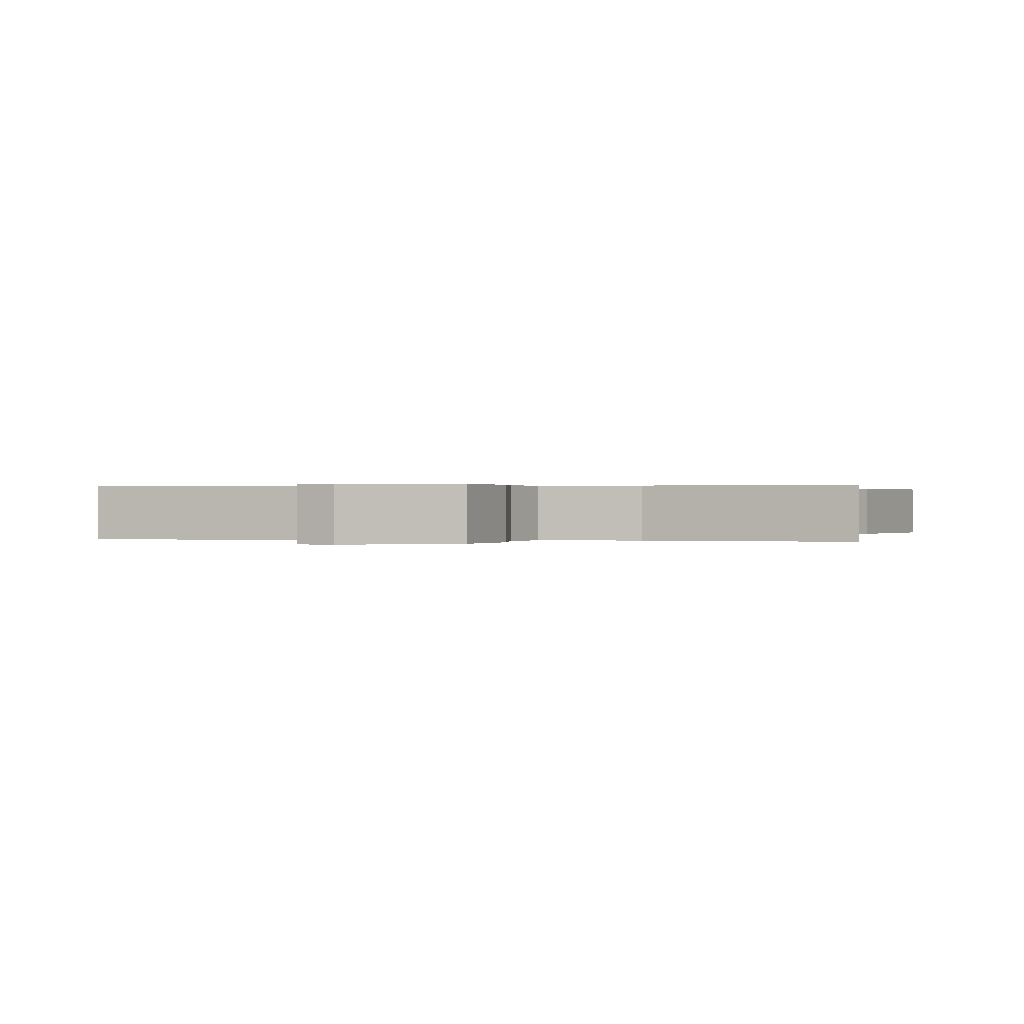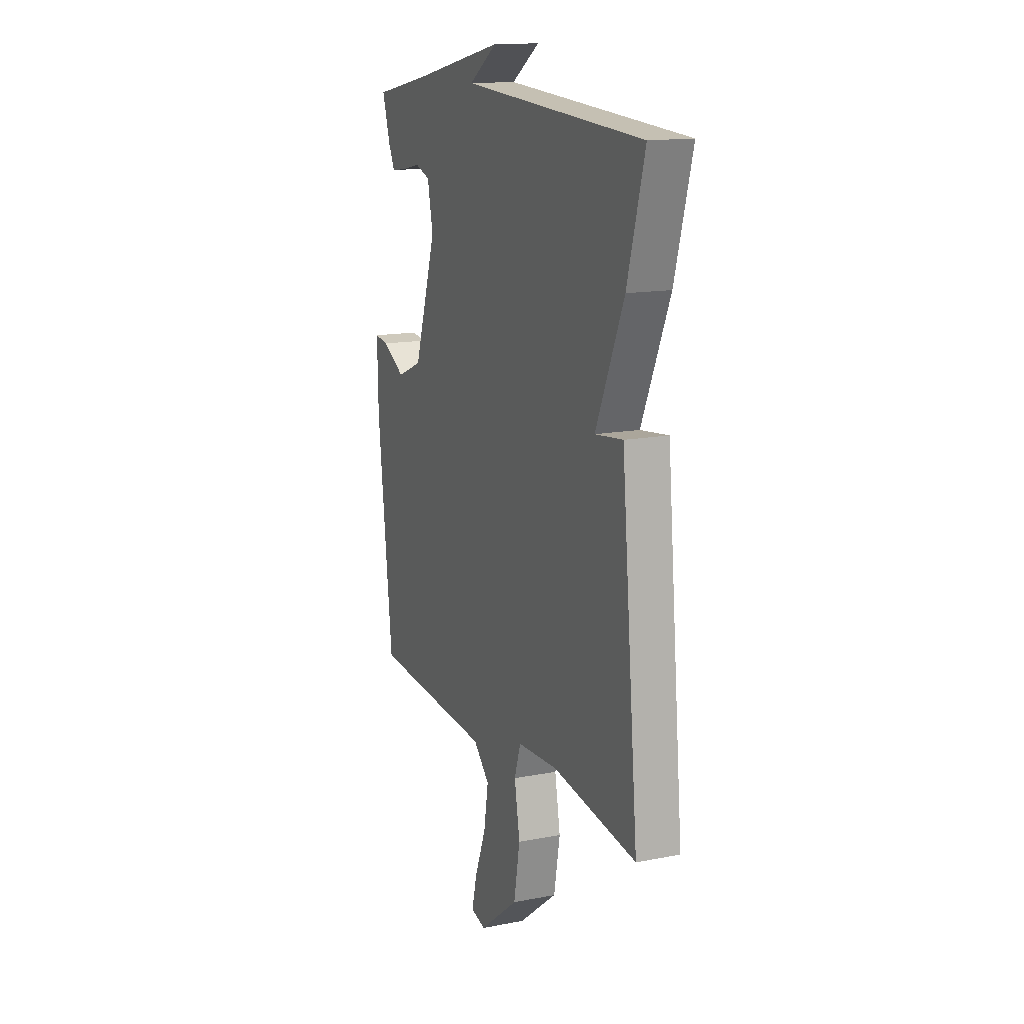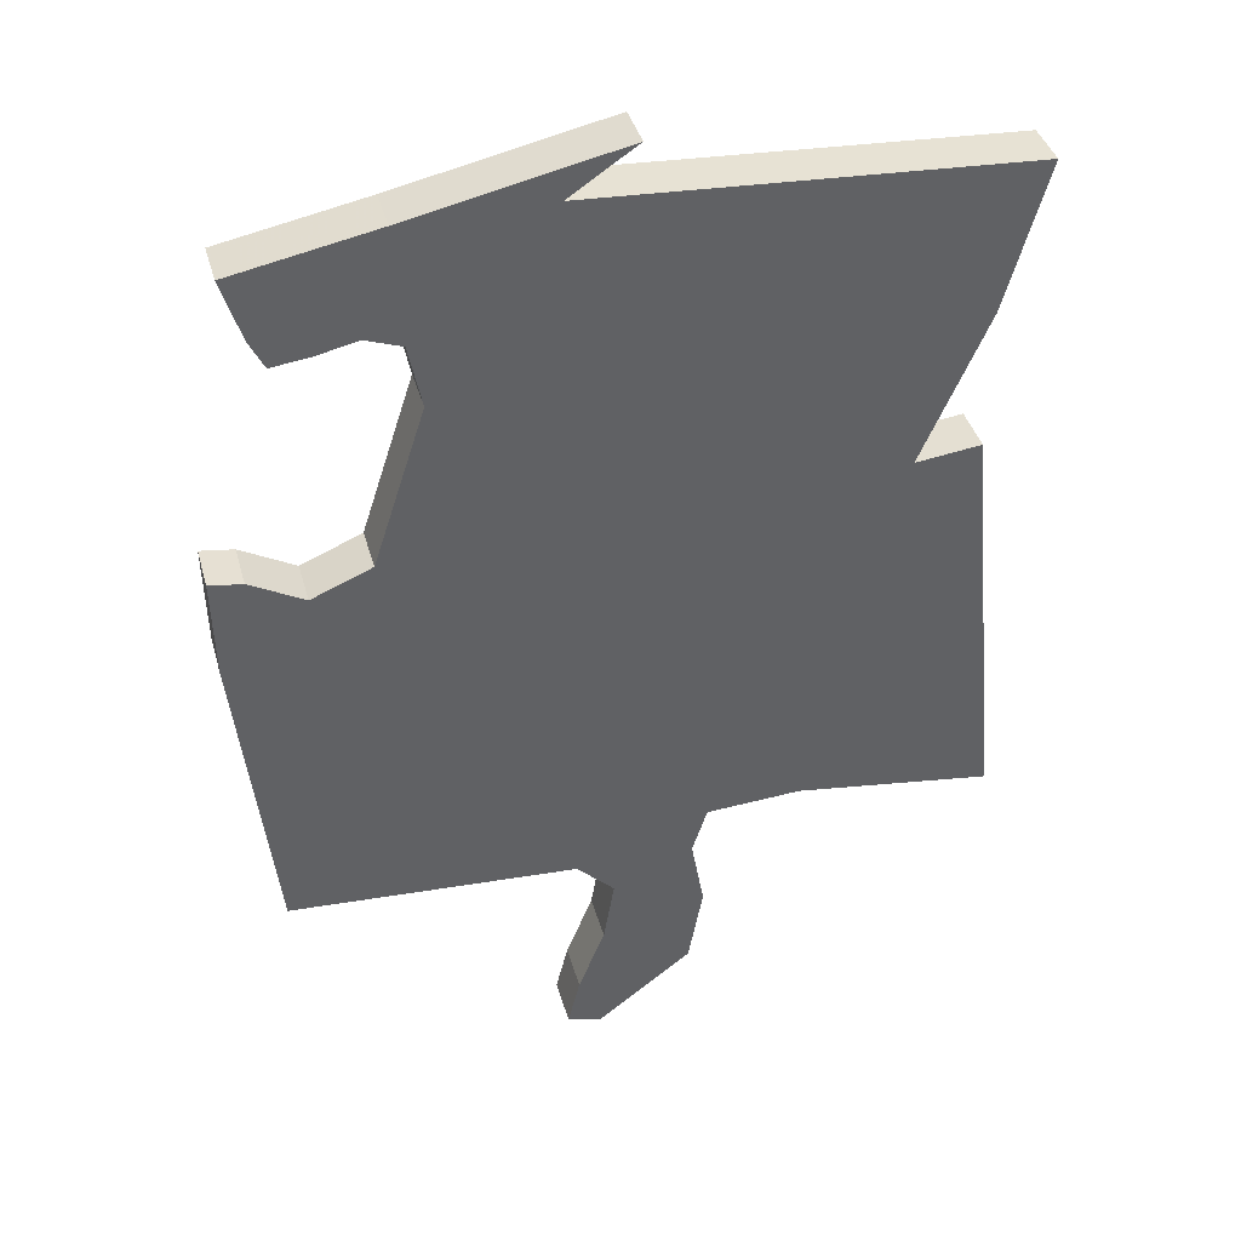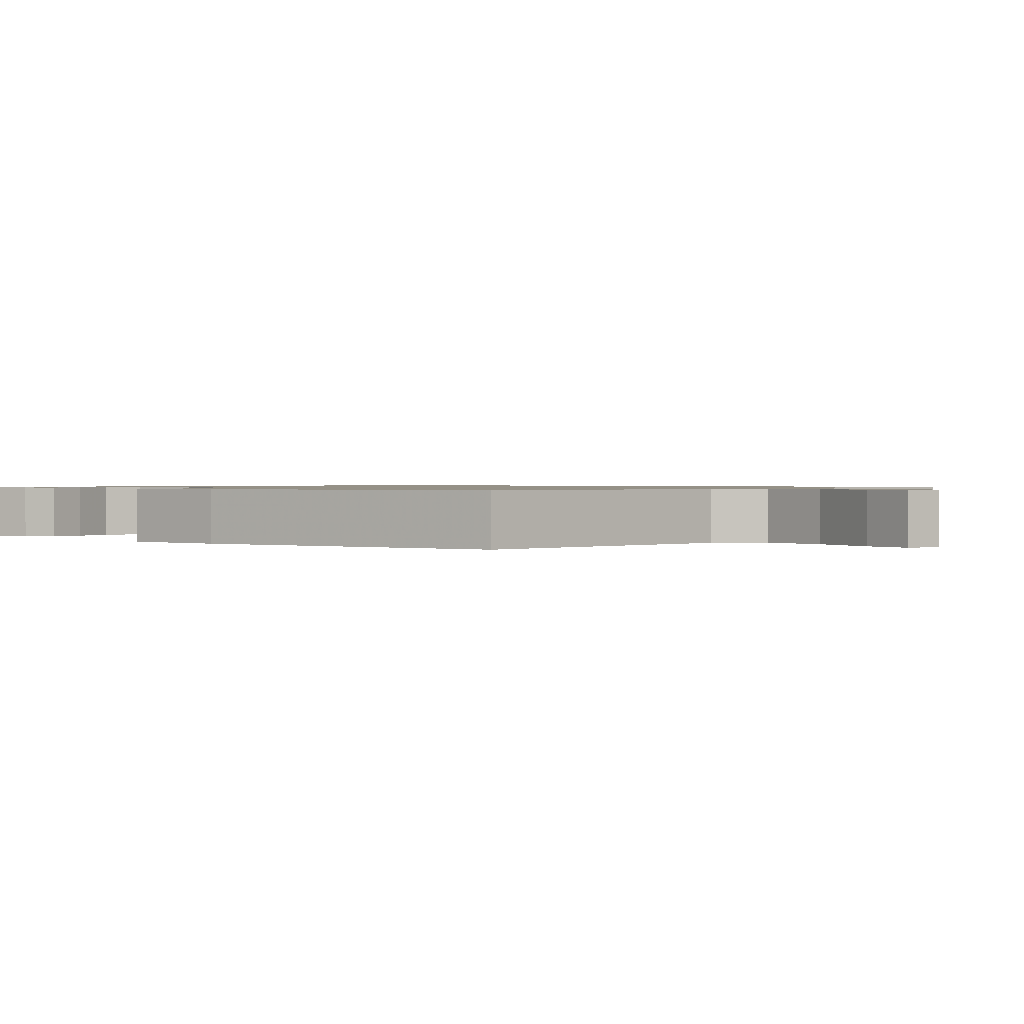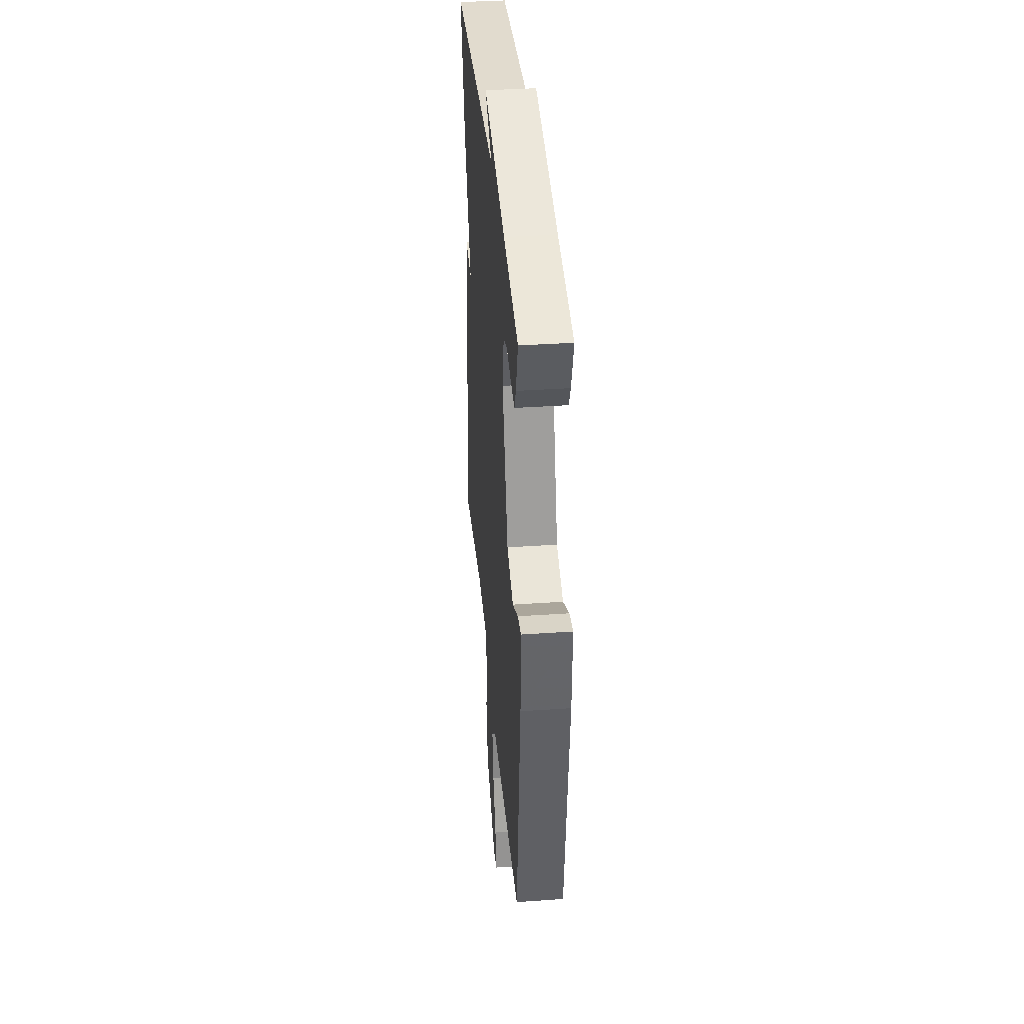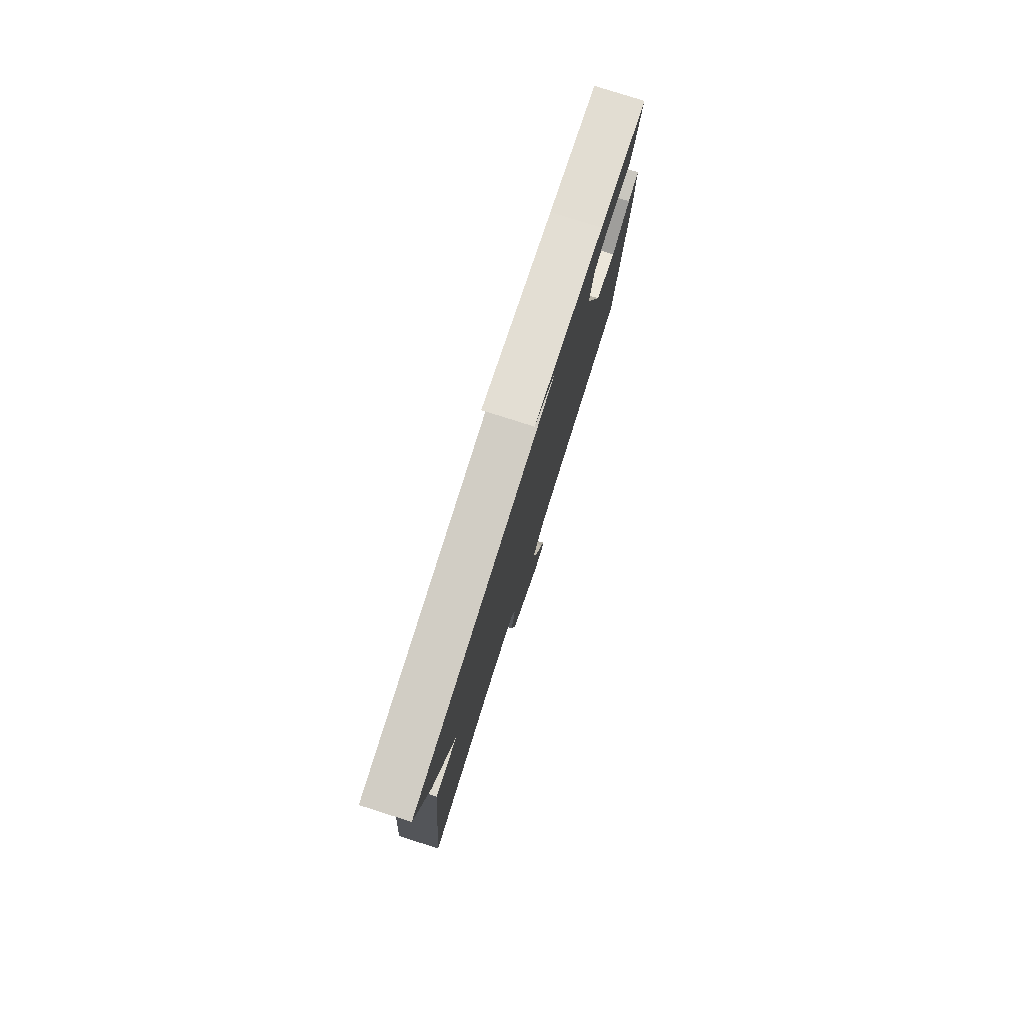
<metadata>
{"format":"obj","ext":"obj","renderer":"f3d","projection":"perspective","resolution":1024,"background":"white","views":[{"elev":0.2,"azim":-166.8,"up":"+Y"},{"elev":14.6,"azim":-113.0,"up":"+Z"},{"elev":40.0,"azim":164.7,"up":"+Z"},{"elev":0.9,"azim":130.8,"up":"+Y"},{"elev":37.5,"azim":84.9,"up":"+Z"},{"elev":79.4,"azim":-72.4,"up":"+Z"}]}
</metadata>
<code>
v 0.5 0.07 -0.5
v 0.098 0.07 -0.527
v 0.045 0.07 -0.58
v 0.06 0.07 -0.67
v 0.097 0.07 -0.764
v 0.114 0.07 -0.833
v 0.065 0.07 -0.846
v -0.066 0.07 -0.744
v -0.086 0.07 -0.632
v -0.068 0.07 -0.531
v -0.089 0.07 -0.466
v -0.222 0.07 -0.459
v -0.5 0.07 -0.5
v -0.443 0.07 0.094
v -0.351 0.07 0.083
v -0.443 0.07 0.294
v -0.5 0.07 0.5
v 0.102 0.07 0.538
v 0.009 0.07 0.6
v 0.302 0.07 0.538
v 0.5 0.07 0.5
v 0.473 0.07 0.414
v 0.453 0.07 0.374
v 0.402 0.07 0.38
v 0.342 0.07 0.393
v 0.292 0.07 0.375
v 0.274 0.07 0.287
v 0.347 0.07 0.062
v 0.431 0.07 0.027
v 0.506 0.07 0.069
v 0.552 0.07 0.076
v 0.549 0.07 -0.065
v 0.5 0 -0.5
v 0.098 0 -0.527
v 0.045 0 -0.58
v 0.06 0 -0.67
v 0.097 0 -0.764
v 0.114 0 -0.833
v 0.065 0 -0.846
v -0.066 0 -0.744
v -0.086 0 -0.632
v -0.068 0 -0.531
v -0.089 0 -0.466
v -0.222 0 -0.459
v -0.5 0 -0.5
v -0.443 0 0.094
v -0.351 0 0.083
v -0.443 0 0.294
v -0.5 0 0.5
v 0.102 0 0.538
v 0.009 0 0.6
v 0.302 0 0.538
v 0.5 0 0.5
v 0.473 0 0.414
v 0.453 0 0.374
v 0.402 0 0.38
v 0.342 0 0.393
v 0.292 0 0.375
v 0.274 0 0.287
v 0.347 0 0.062
v 0.431 0 0.027
v 0.506 0 0.069
v 0.552 0 0.076
v 0.549 0 -0.065
f 32 1 2
f 31 32 2
f 30 31 2
f 29 30 2
f 28 29 2 3
f 27 28 3
f 26 27 3
f 23 24 25
f 22 23 25
f 21 22 25
f 20 21 25
f 18 19 20 25
f 18 25 26
f 18 26 3
f 17 18 3
f 16 17 3
f 15 16 3
f 12 13 14 15
f 11 12 15
f 8 9 10
f 7 8 10
f 6 7 10
f 5 6 10
f 4 5 10
f 4 10 11
f 3 4 11 15
f 34 33 64
f 34 64 63
f 34 63 62
f 34 62 61
f 35 34 61 60
f 35 60 59
f 35 59 58
f 57 56 55
f 57 55 54
f 57 54 53
f 57 53 52
f 57 52 51 50
f 58 57 50
f 35 58 50
f 35 50 49
f 35 49 48
f 35 48 47
f 47 46 45 44
f 47 44 43
f 42 41 40
f 42 40 39
f 42 39 38
f 42 38 37
f 42 37 36
f 43 42 36
f 47 43 36 35
f 1 33 34 2
f 2 34 35 3
f 3 35 36 4
f 4 36 37 5
f 5 37 38 6
f 6 38 39 7
f 7 39 40 8
f 8 40 41 9
f 9 41 42 10
f 10 42 43 11
f 11 43 44 12
f 12 44 45 13
f 13 45 46 14
f 14 46 47 15
f 15 47 48 16
f 16 48 49 17
f 17 49 50 18
f 18 50 51 19
f 19 51 52 20
f 20 52 53 21
f 21 53 54 22
f 22 54 55 23
f 23 55 56 24
f 24 56 57 25
f 25 57 58 26
f 26 58 59 27
f 27 59 60 28
f 28 60 61 29
f 29 61 62 30
f 30 62 63 31
f 31 63 64 32
f 32 64 33 1

</code>
